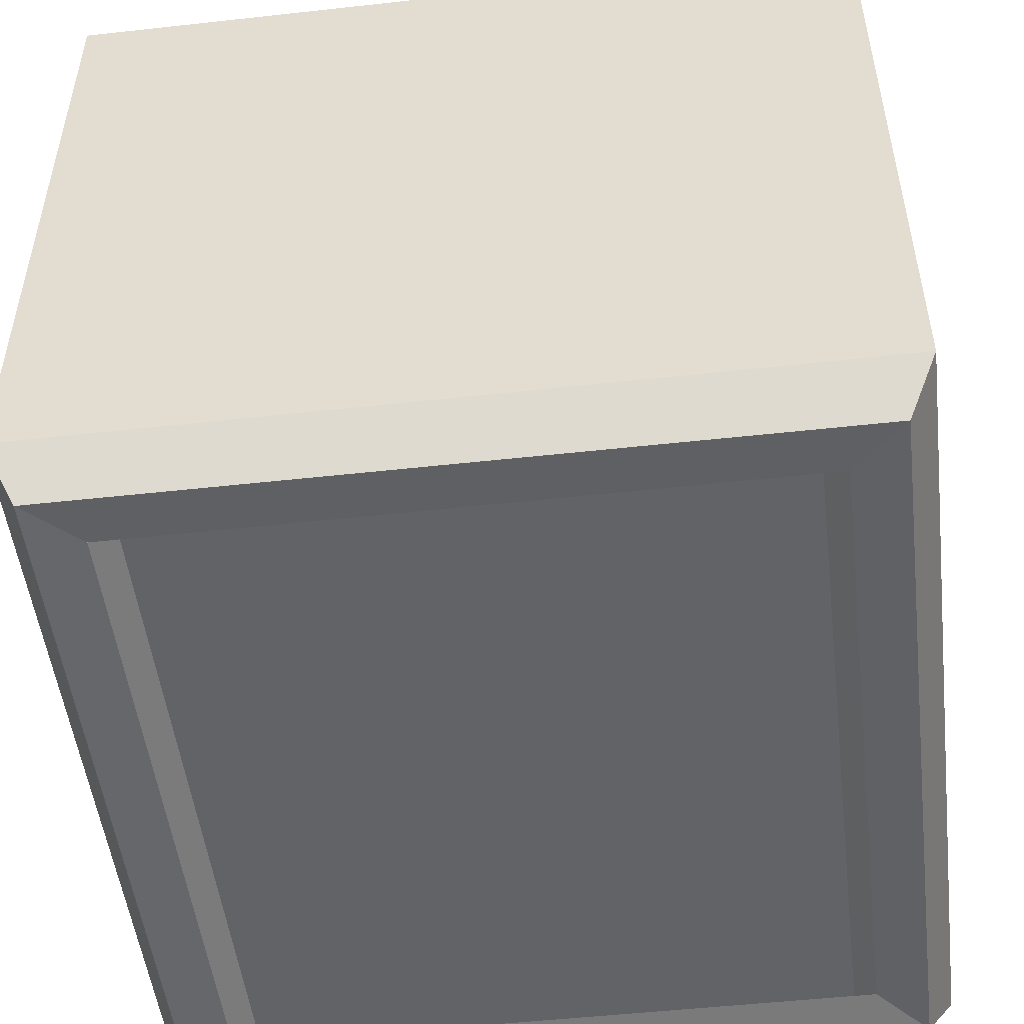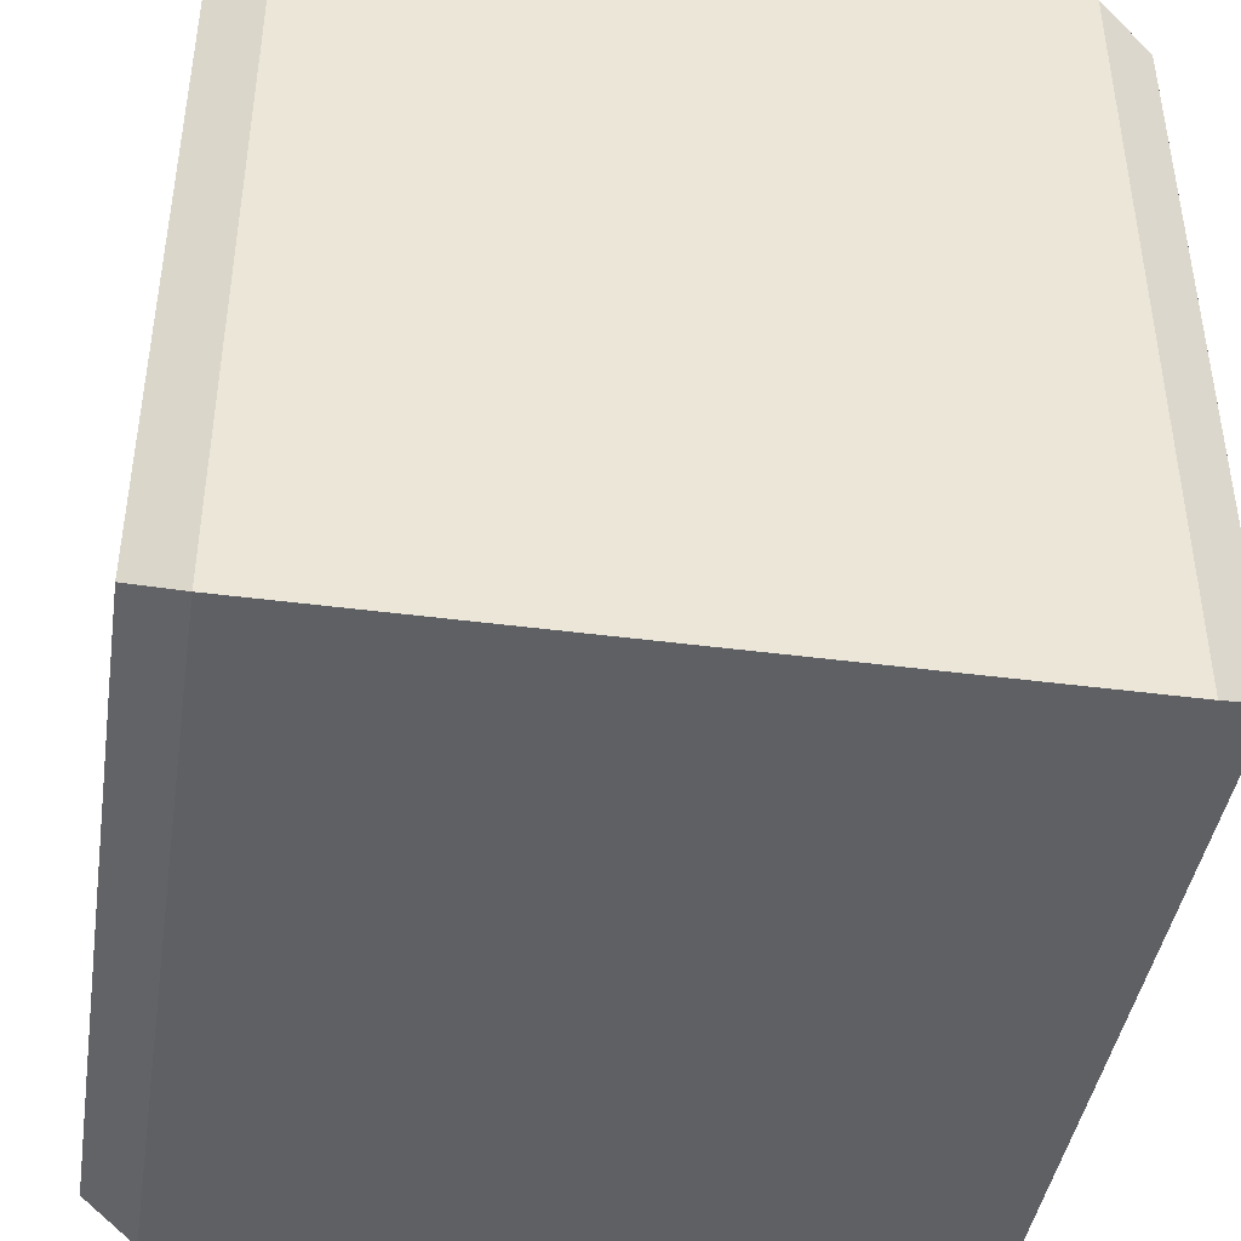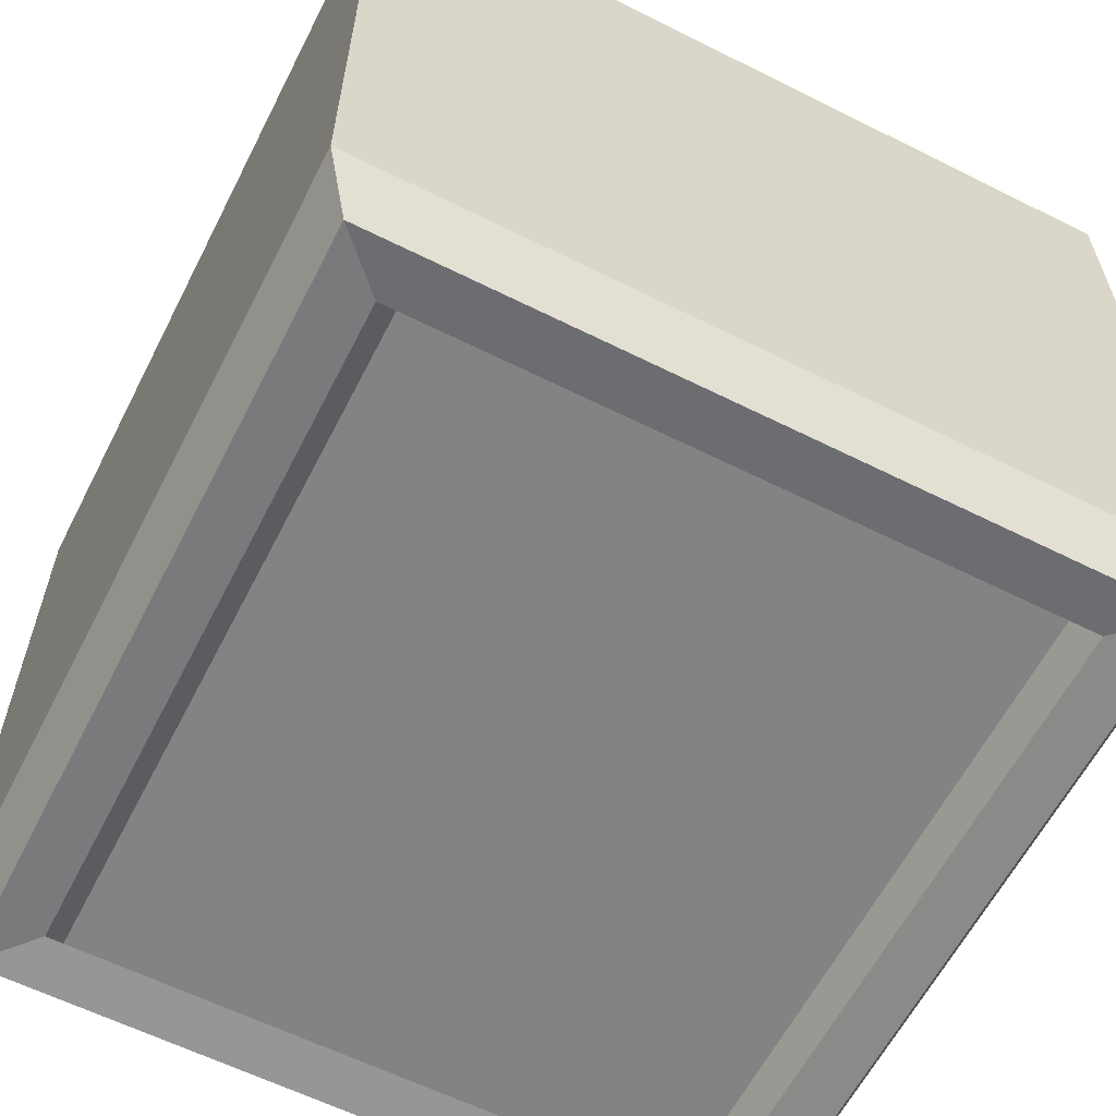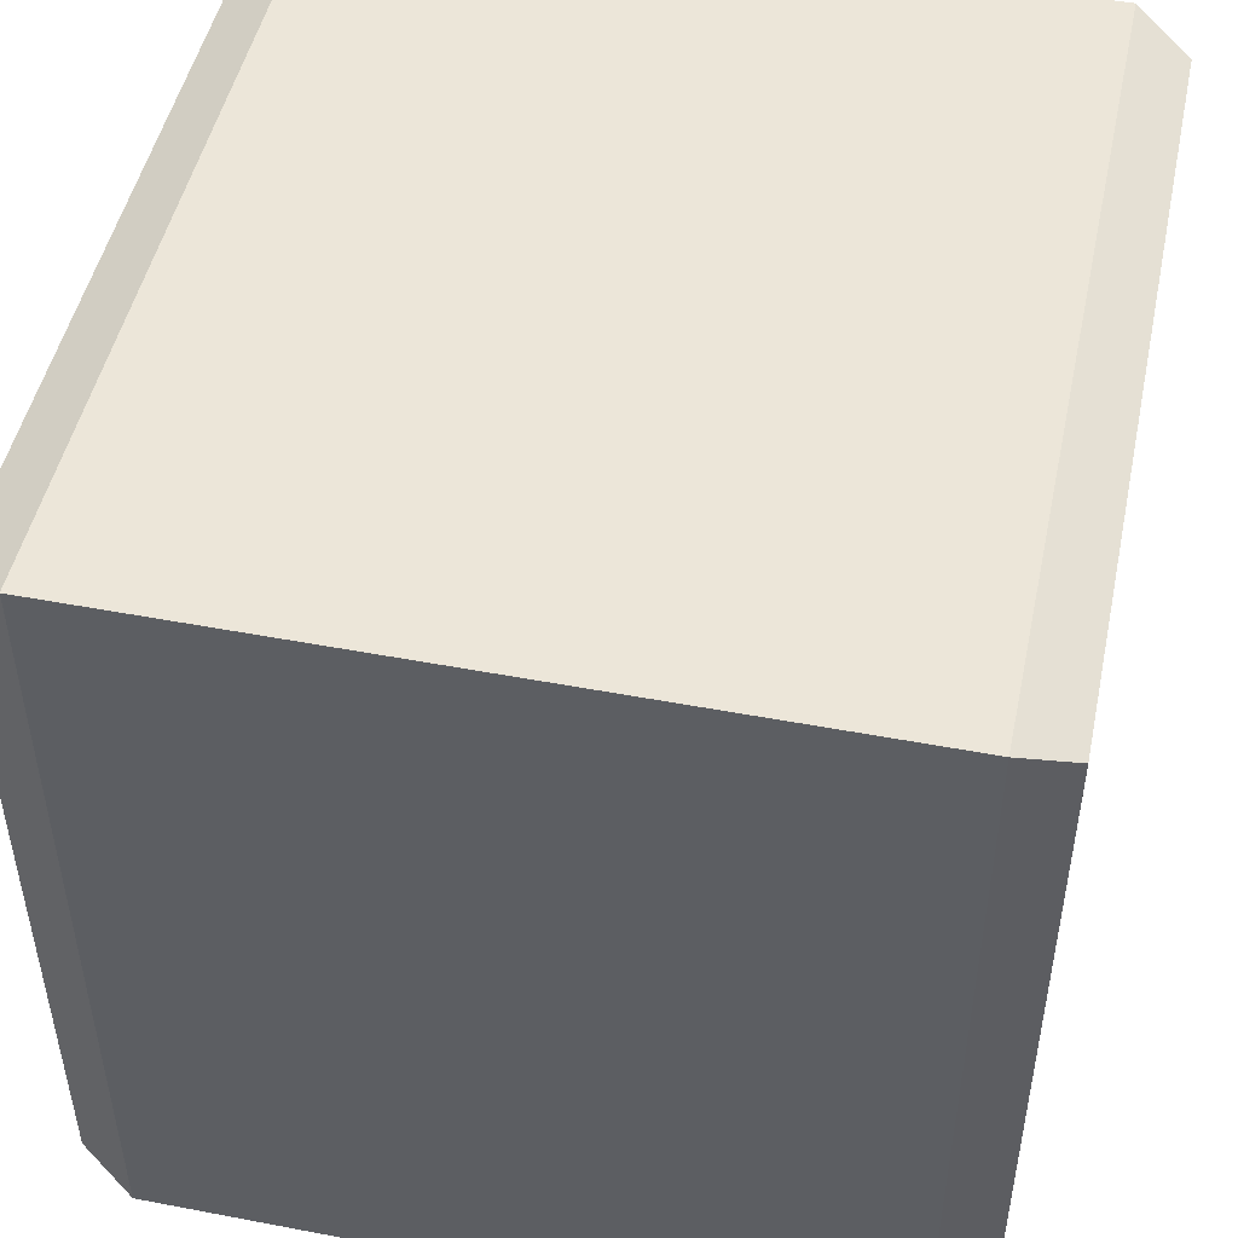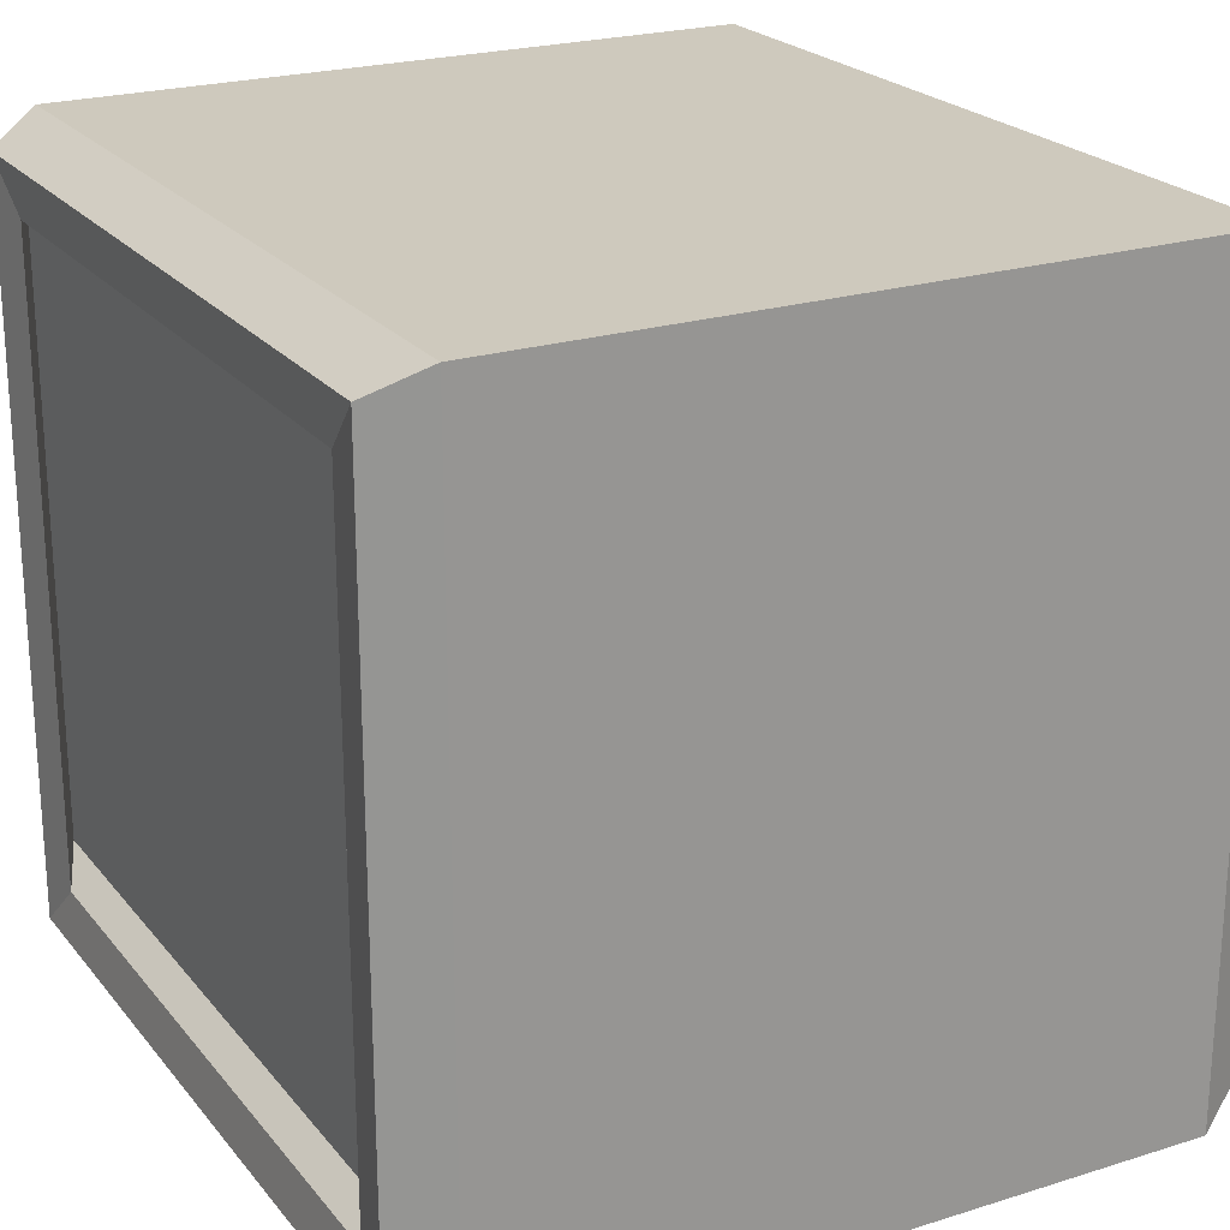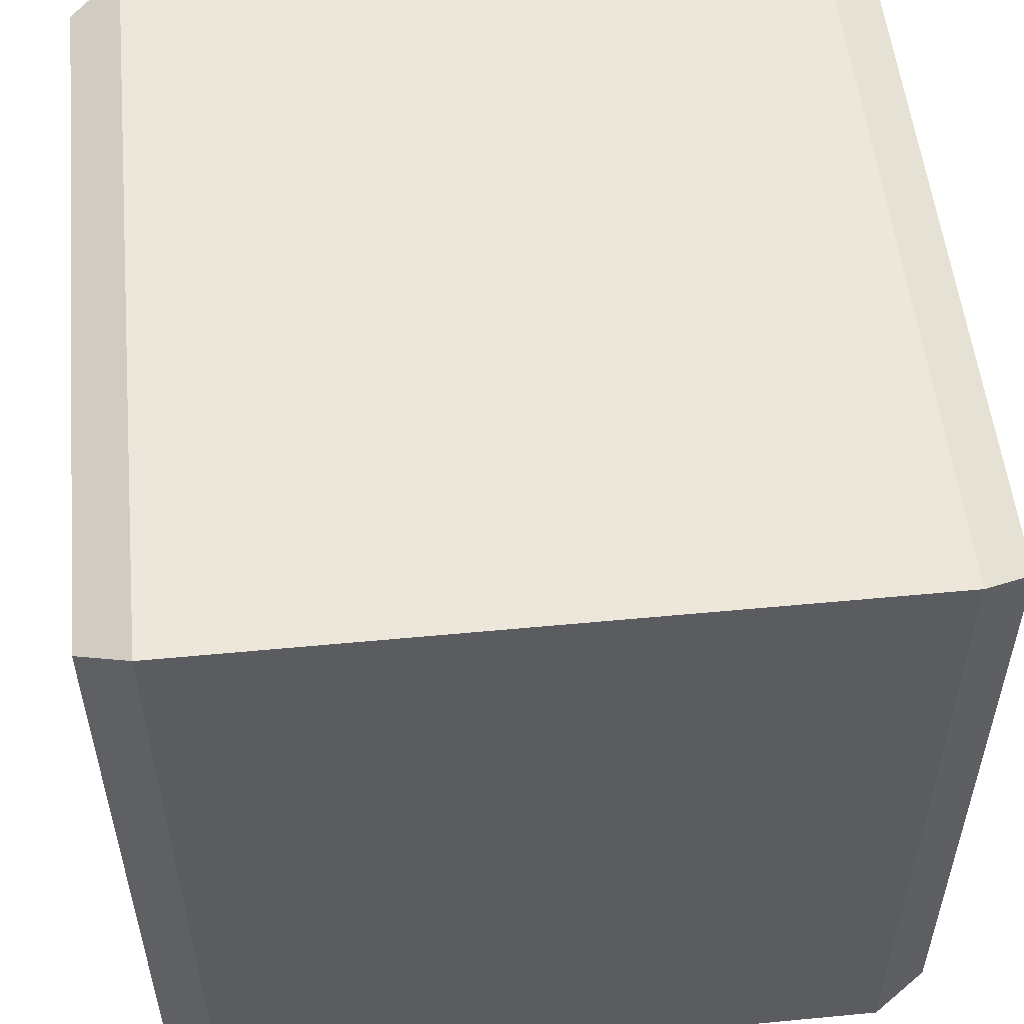
<metadata>
{"format":"obj","ext":"obj","renderer":"f3d","projection":"perspective","resolution":1024,"background":"white","views":[{"elev":-50.9,"azim":-83.1,"up":"+Y"},{"elev":-42.8,"azim":-98.9,"up":"+Z"},{"elev":-61.0,"azim":63.0,"up":"+Y"},{"elev":48.6,"azim":102.0,"up":"+Z"},{"elev":22.6,"azim":-118.3,"up":"+Z"},{"elev":53.7,"azim":84.2,"up":"+Z"}]}
</metadata>
<code>
g default
v -0.4874 -0.4625 0.375
v 0.4874 -0.4625 0.375
v -0.4874 0.4625 0.375
v 0.4874 0.4625 0.375
v -0.4874 0.4625 -0.375
v 0.4874 0.4625 -0.375
v -0.4874 -0.4625 -0.375
v 0.4874 -0.4625 -0.375
v -0.4114 -0.4942 0.4007
v 0.4114 -0.4942 0.4007
v 0.4114 0.4942 0.4007
v -0.4114 0.4942 0.4007
v -0.4114 0.4942 -0.4007
v 0.4114 0.4942 -0.4007
v 0.4114 -0.4942 -0.4007
v -0.4114 -0.4942 -0.4007
v -0.4754 -0.5025 0.4631
v 0.4754 -0.5025 0.4631
v 0.4754 0.5025 0.4631
v -0.4754 0.5025 0.4631
v -0.4754 0.5025 -0.4631
v 0.4754 0.5025 -0.4631
v 0.4754 -0.5025 -0.4631
v -0.4754 -0.5025 -0.4631
v -0.5109 -0.4371 0.4977
v 0.5109 -0.4371 0.4977
v 0.5109 0.4371 0.4977
v -0.5109 0.4371 0.4977
v -0.5109 0.4371 -0.4977
v 0.5109 0.4371 -0.4977
v 0.5109 -0.4371 -0.4977
v -0.5109 -0.4371 -0.4977
g SteadyPlatform
f 25 26 27 28
f 3 4 6 5
f 29 30 31 32
f 7 8 2 1
f 26 31 30 27
f 32 25 28 29
f 1 2 10 9
f 4 3 12 11
f 5 6 14 13
f 8 7 16 15
f 2 8 15 10
f 6 4 11 14
f 7 1 9 16
f 3 5 13 12
f 9 10 18 17
f 11 12 20 19
f 13 14 22 21
f 15 16 24 23
f 10 15 23 18
f 14 11 19 22
f 16 9 17 24
f 12 13 21 20
f 17 18 26 25
f 19 20 28 27
f 21 22 30 29
f 23 24 32 31
f 18 23 31 26
f 22 19 27 30
f 24 17 25 32
f 20 21 29 28

</code>
